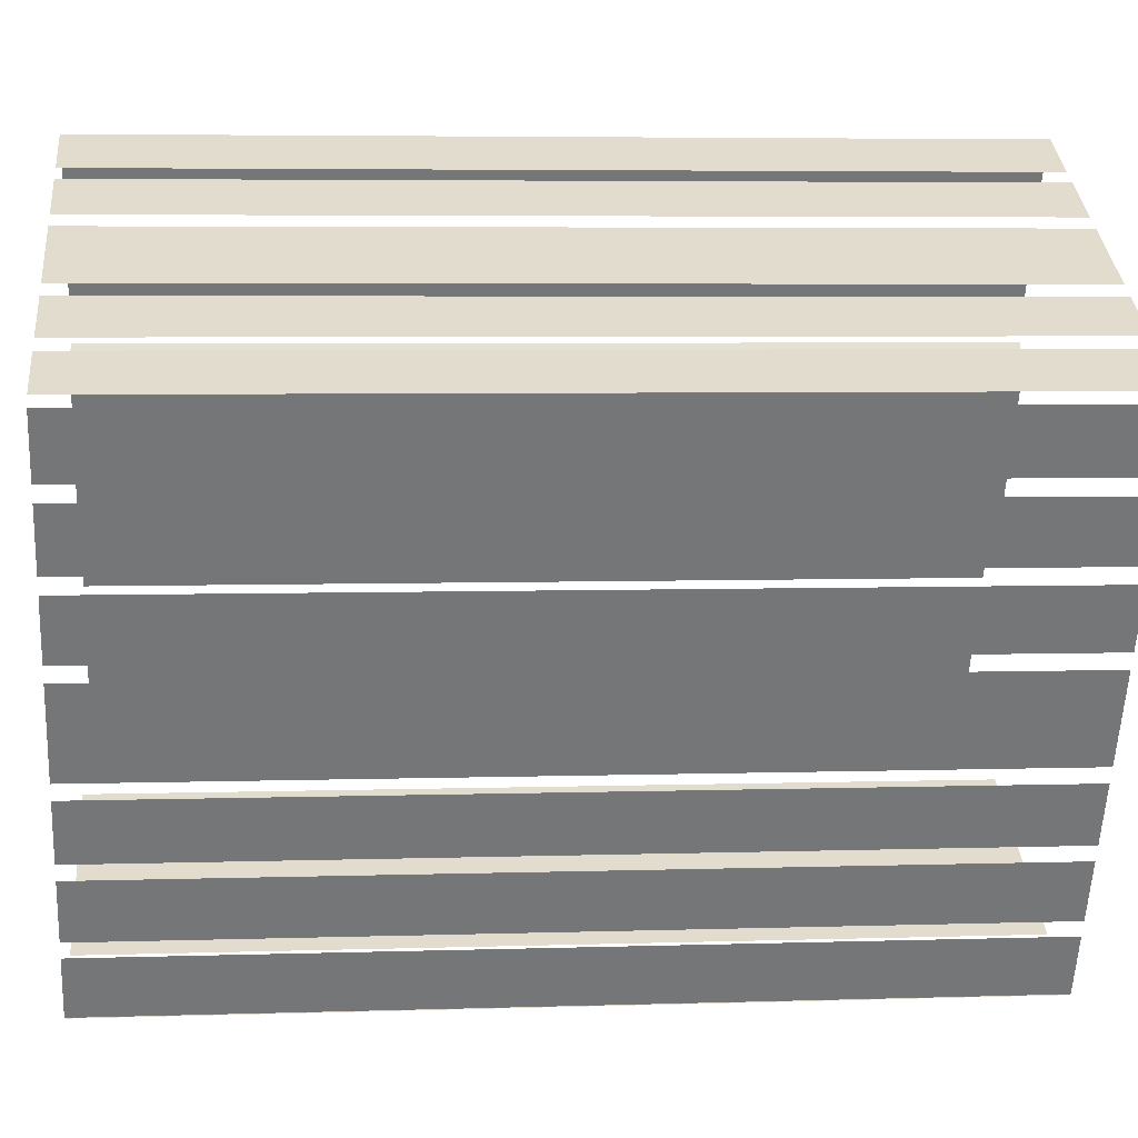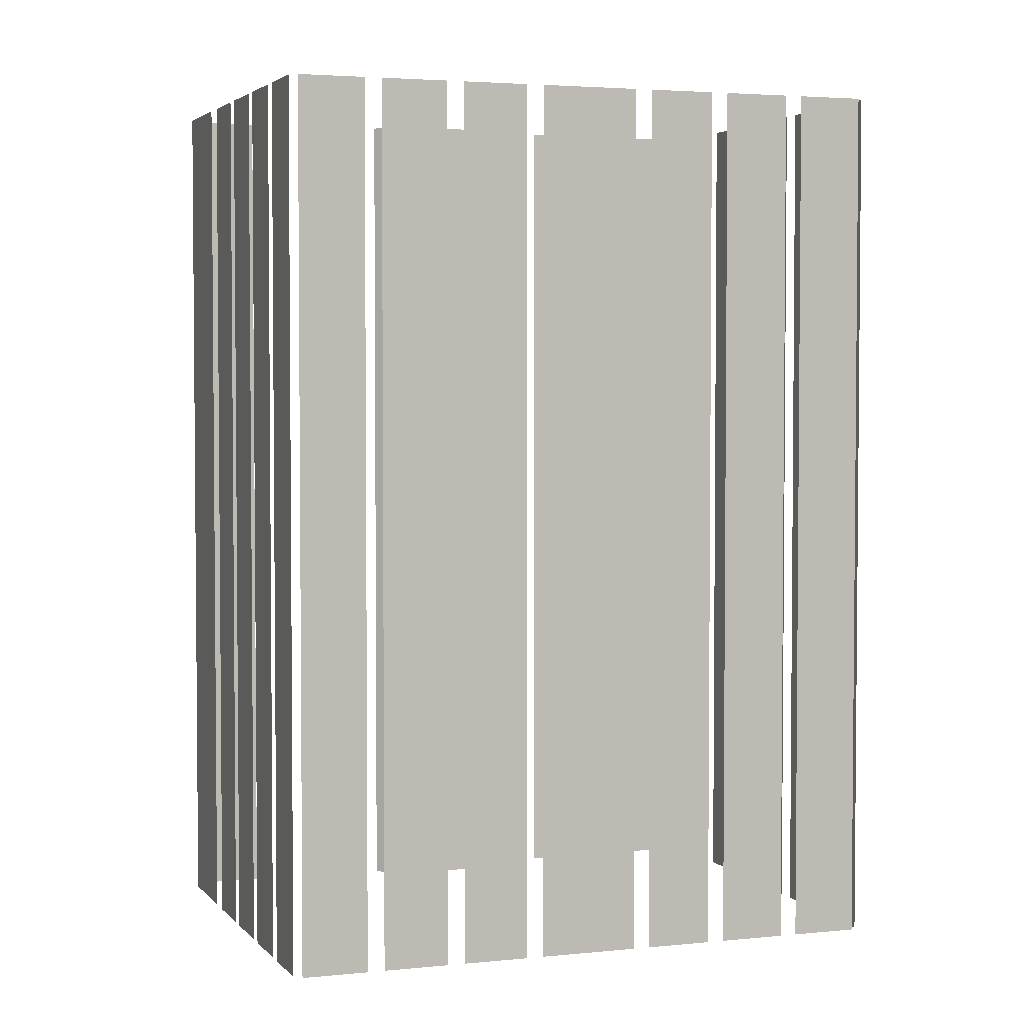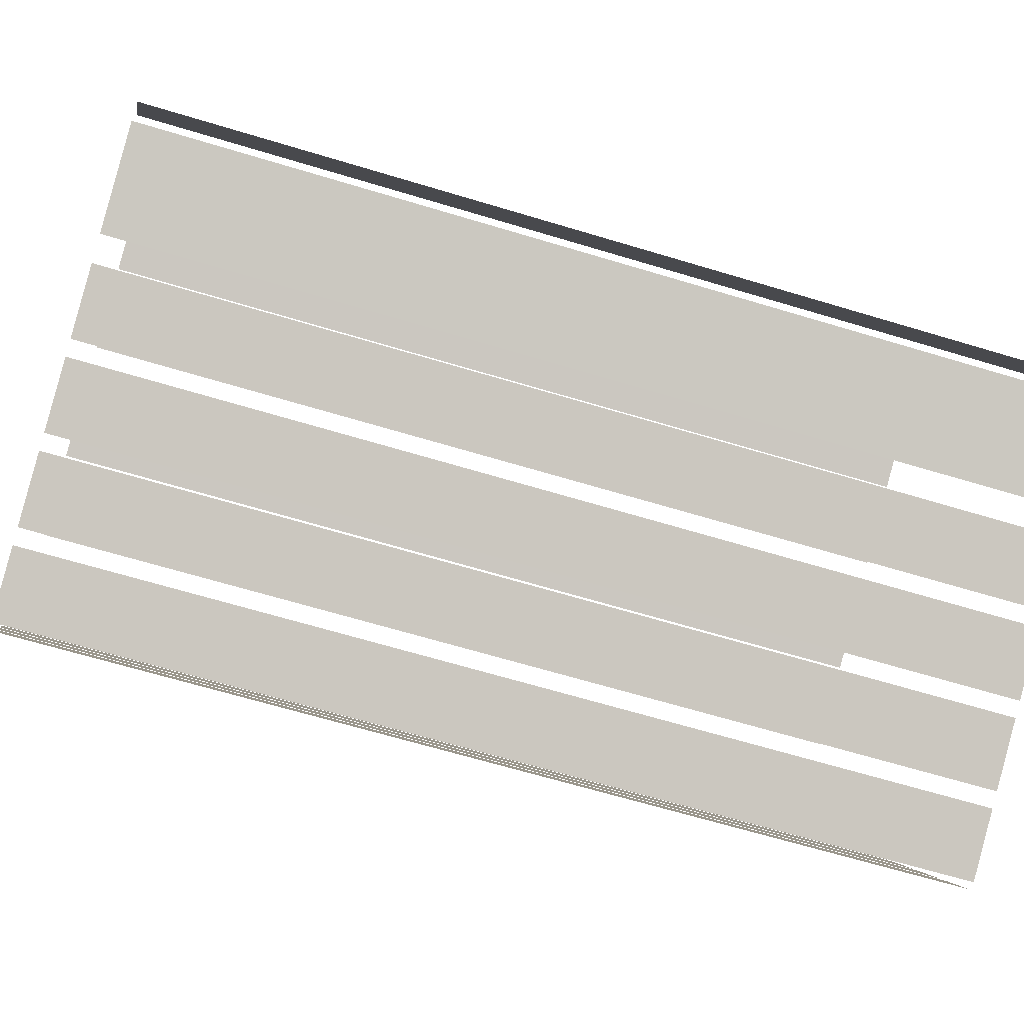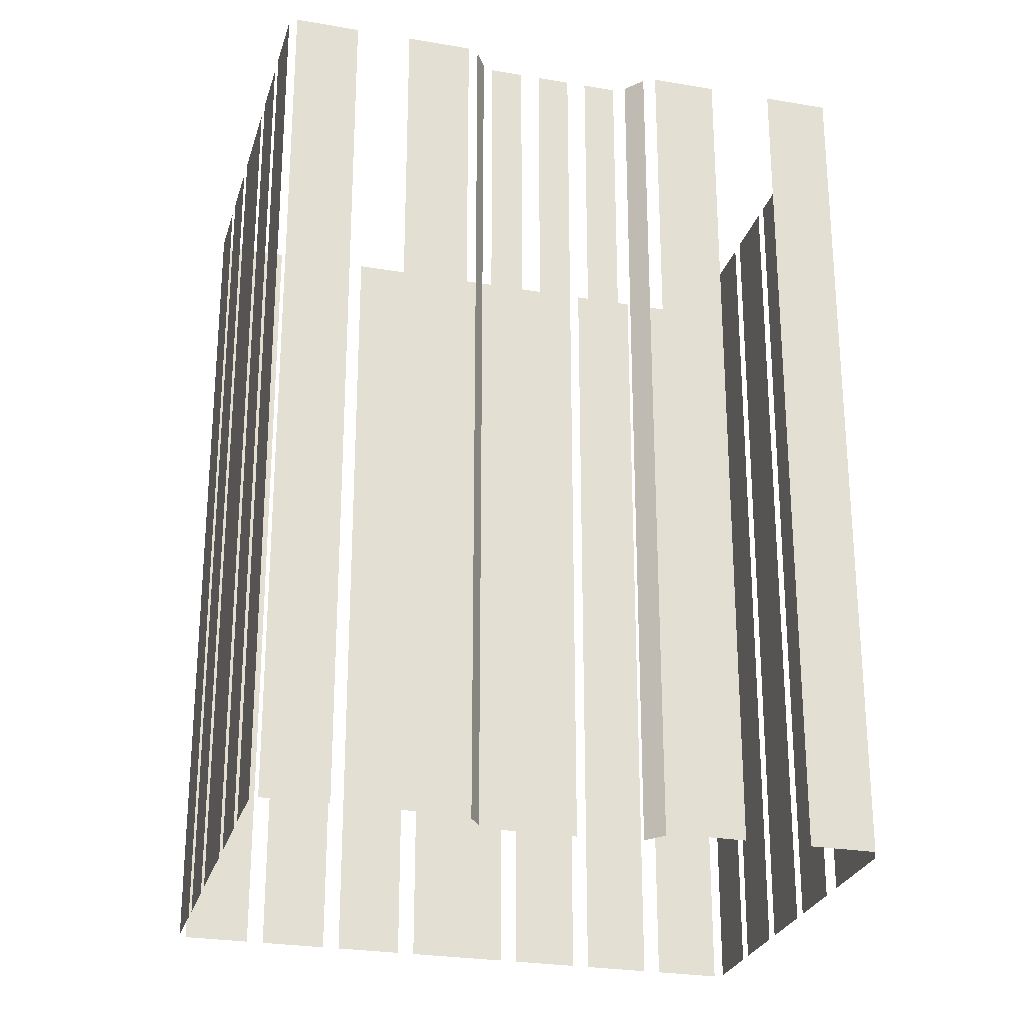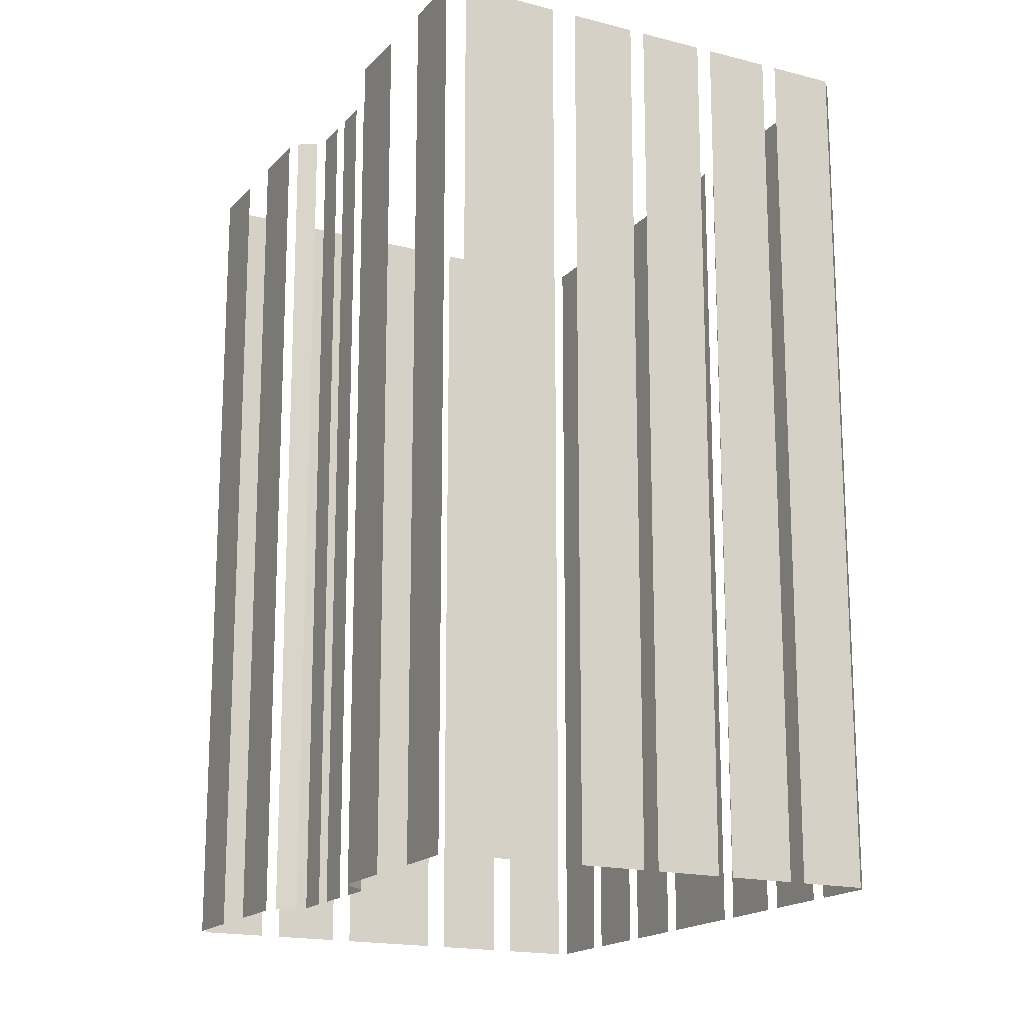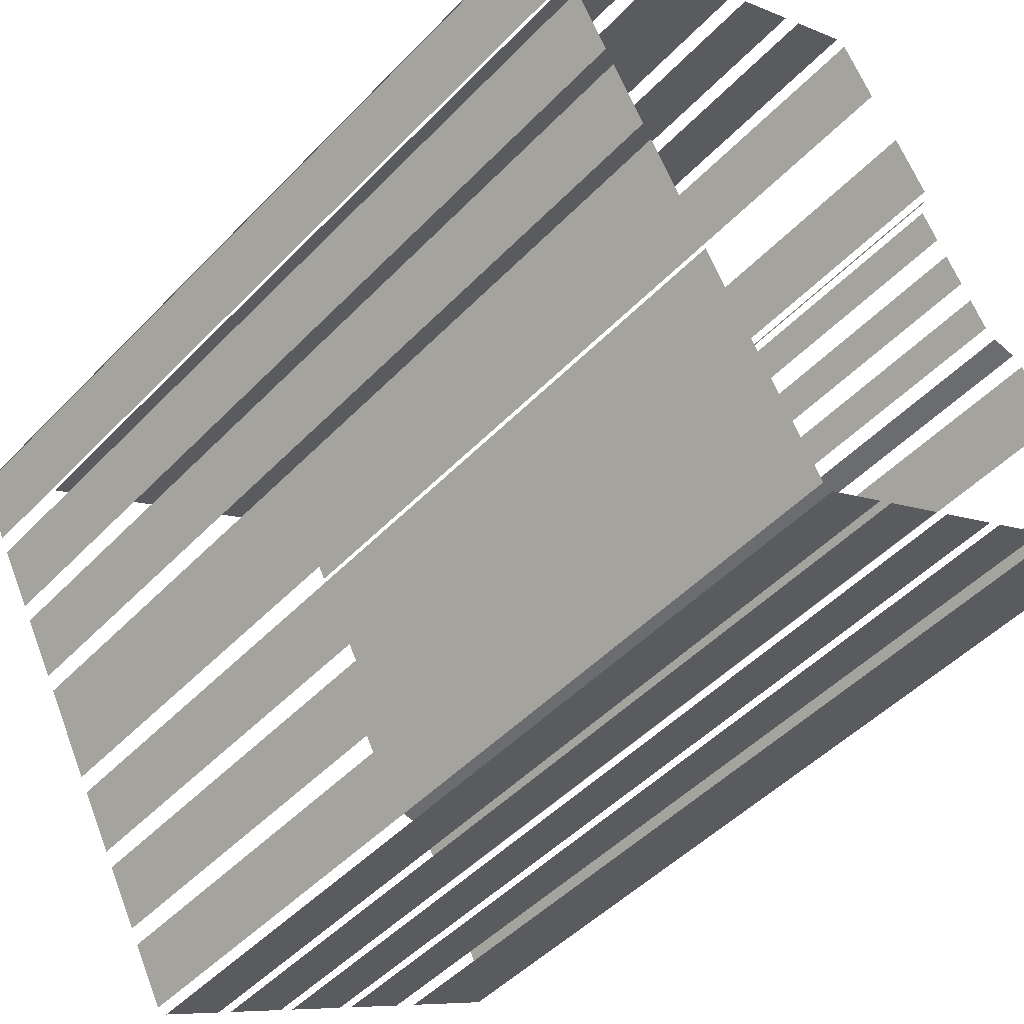
<metadata>
{"format":"obj","ext":"obj","renderer":"f3d","projection":"perspective","resolution":1024,"background":"white","views":[{"elev":5.2,"azim":84.3,"up":"+Y"},{"elev":3.3,"azim":41.9,"up":"+Z"},{"elev":-64.3,"azim":-107.1,"up":"+Y"},{"elev":-26.4,"azim":-133.5,"up":"+Z"},{"elev":-17.3,"azim":-55.9,"up":"+Z"},{"elev":-47.8,"azim":139.0,"up":"+Y"}]}
</metadata>
<code>
o geometryt000010000010000110010110000110000110100100000000st18_I
v 334.5 -167.5 931.3
v 334.5 -167.5 889.9
v 338.6 -169.8 889.9
v 338.6 -169.8 931.3
v 335.4 -164.1 931.3
v 335.4 -164.1 889.9
v 333.9 -166.8 889.9
v 333.9 -166.8 931.3
v 338.4 -158.6 931.3
v 338.4 -158.6 889.9
v 336.9 -161.3 889.9
v 336.9 -161.3 931.3
v 340 -158 889.9
v 338.9 -158.2 889.9
v 338.9 -158.2 931.3
v 340 -158 931.3
v 339.7 -170.3 889.9
v 342.5 -171.8 889.9
v 342.5 -171.8 931.3
v 339.7 -170.3 931.3
v 343.1 -172.2 931.3
v 343.1 -172.2 889.9
v 345.9 -173.7 889.9
v 345.9 -173.7 931.3
v 346.5 -174 931.3
v 346.5 -174 889.9
v 349.3 -175.5 889.9
v 349.3 -175.5 931.3
v 349.9 -175.8 889.9
v 352.7 -177.3 889.9
v 352.7 -177.3 931.3
v 349.9 -175.8 931.3
v 341.3 -156.2 931.3
v 341.3 -156.2 889.9
v 340.5 -157.6 889.9
v 340.5 -157.6 931.3
v 342.5 -154 889.9
v 341.7 -155.4 889.9
v 341.7 -155.4 931.3
v 342.5 -154 931.3
v 343.6 -151.8 889.9
v 342.9 -153.2 889.9
v 342.9 -153.2 931.3
v 343.6 -151.8 931.3
v 344.6 -147 889.9
v 343.1 -149.7 889.9
v 343.1 -149.7 931.3
v 344.6 -147 931.3
v 347.4 -141.8 931.3
v 347.4 -141.8 889.9
v 345.9 -144.6 889.9
v 345.9 -144.6 931.3
v 343.1 -150.3 889.9
v 343.6 -151.2 889.9
v 343.6 -151.2 931.3
v 343.1 -150.3 931.3
v 350.6 -143.2 889.9
v 347.8 -141.7 889.9
v 347.8 -141.7 931.3
v 350.6 -143.2 931.3
v 354.2 -145.1 931.3
v 354.2 -145.1 889.9
v 351.5 -143.7 889.9
v 351.5 -143.7 931.3
v 359.2 -147.8 931.3
v 359.2 -147.8 889.9
v 355.1 -145.6 889.9
v 355.1 -145.6 931.3
v 362.8 -149.8 931.3
v 362.8 -149.8 889.9
v 360.1 -148.3 889.9
v 360.1 -148.3 931.3
v 366.4 -151.7 889.9
v 363.7 -150.3 889.9
v 363.7 -150.3 931.3
v 366.4 -151.7 931.3
v 353.6 -176.3 931.3
v 353.1 -177.2 889.9
v 354.6 -174.4 889.9
v 353.1 -177.2 931.3
v 354.6 -174.4 931.3
v 355 -173.7 889.9
v 356.5 -171 889.9
v 356.5 -171 931.3
v 355 -173.7 931.3
v 356.9 -170.2 931.3
v 356.9 -170.2 889.9
v 358.4 -167.5 889.9
v 358.4 -167.5 931.3
v 359.6 -165.2 931.3
v 358.7 -166.8 889.9
v 361 -162.6 889.9
v 358.7 -166.8 931.3
v 361 -162.6 931.3
v 361.9 -160.9 931.3
v 361.4 -161.9 889.9
v 362.8 -159.2 889.9
v 361.4 -161.9 931.3
v 362.8 -159.2 931.3
v 363.2 -158.4 889.9
v 364.7 -155.7 889.9
v 364.7 -155.7 931.3
v 363.2 -158.4 931.3
v 365.1 -155 889.9
v 366.6 -152.2 889.9
v 366.6 -152.2 931.3
v 365.1 -155 931.3
f 1 2 3
f 1 3 4
f 9 10 11
f 9 11 12
f 13 14 15
f 16 13 15
f 17 18 19
f 20 17 19
f 21 22 23
f 21 23 24
f 25 26 27
f 25 27 28
f 29 30 31
f 32 29 31
f 33 34 35
f 33 35 36
f 37 38 39
f 40 37 39
f 41 42 43
f 44 41 43
f 45 46 47
f 48 45 47
f 49 50 51
f 49 51 52
f 53 54 55
f 56 53 55
f 57 58 59
f 60 57 59
f 61 62 63
f 61 63 64
f 65 66 67
f 65 67 68
f 69 70 71
f 69 71 72
f 73 74 75
f 76 73 75
f 77 78 79
f 80 78 77
f 82 83 84
f 85 82 84
f 86 87 88
f 86 88 89
f 90 91 92
f 93 91 90
f 90 92 94
f 98 96 95
f 100 101 102
f 103 100 102
f 104 105 106
f 107 104 106
f 5 6 7
f 5 7 8
f 77 79 81
f 95 96 97
f 95 97 99

</code>
